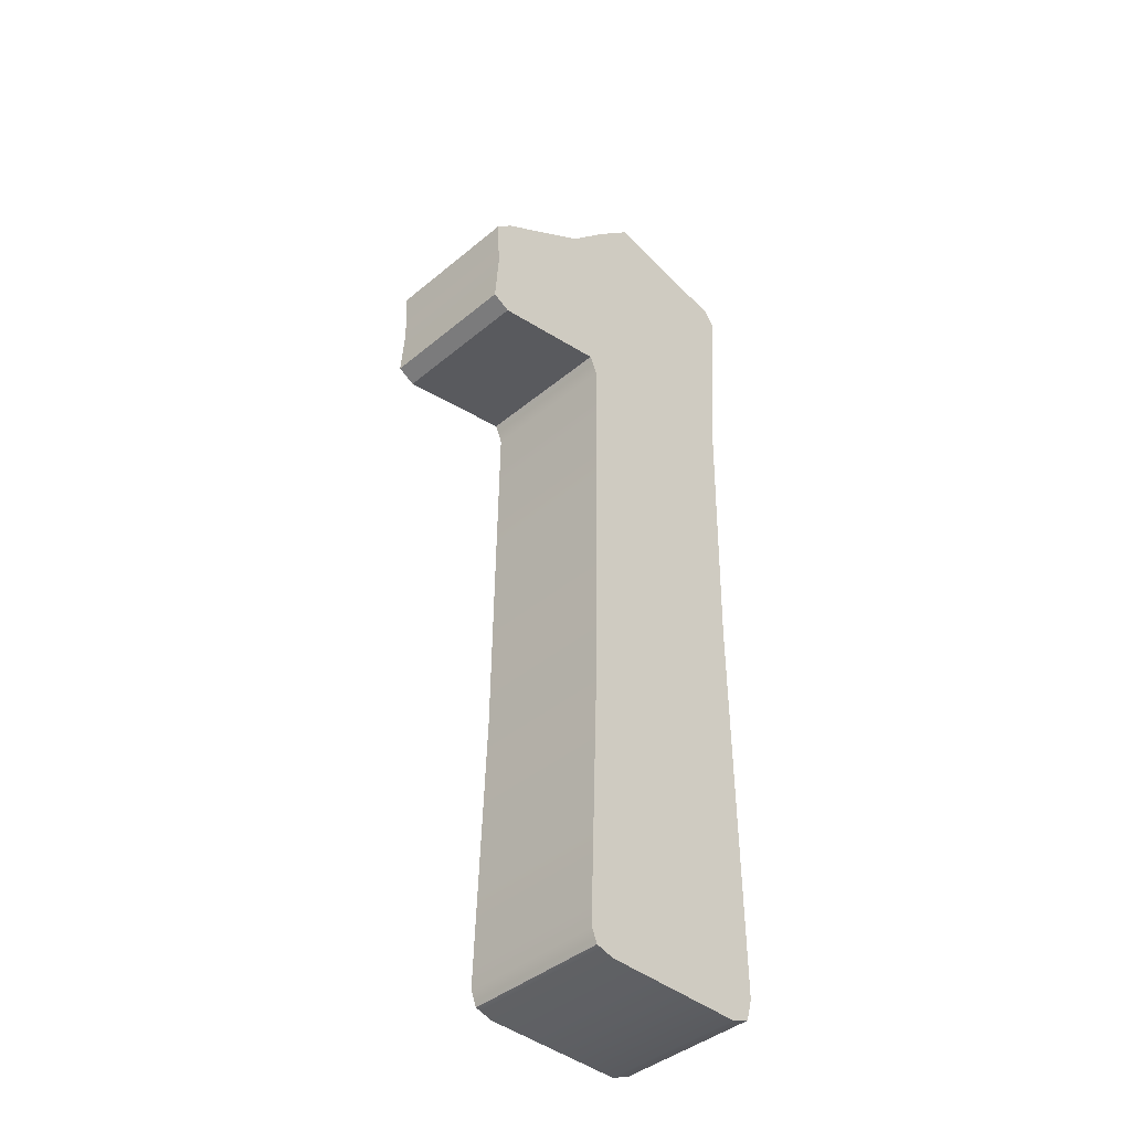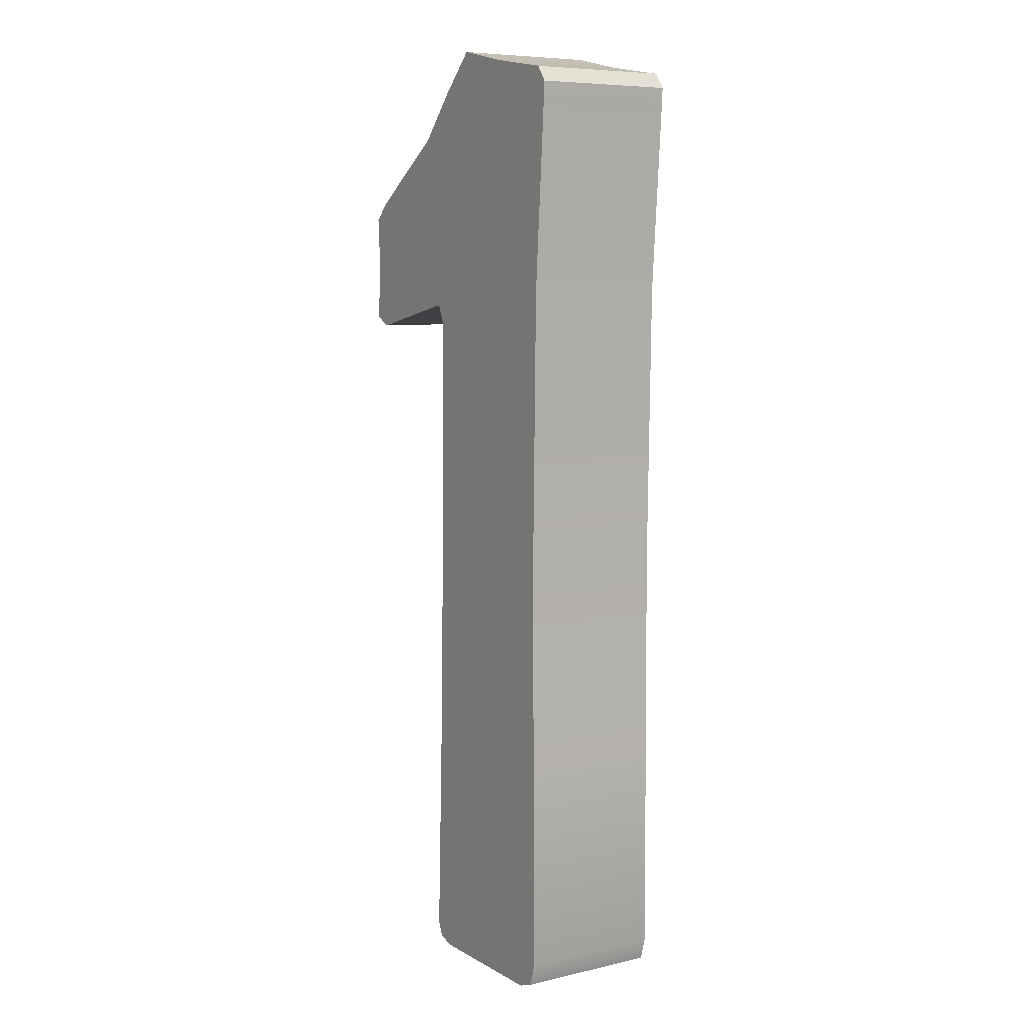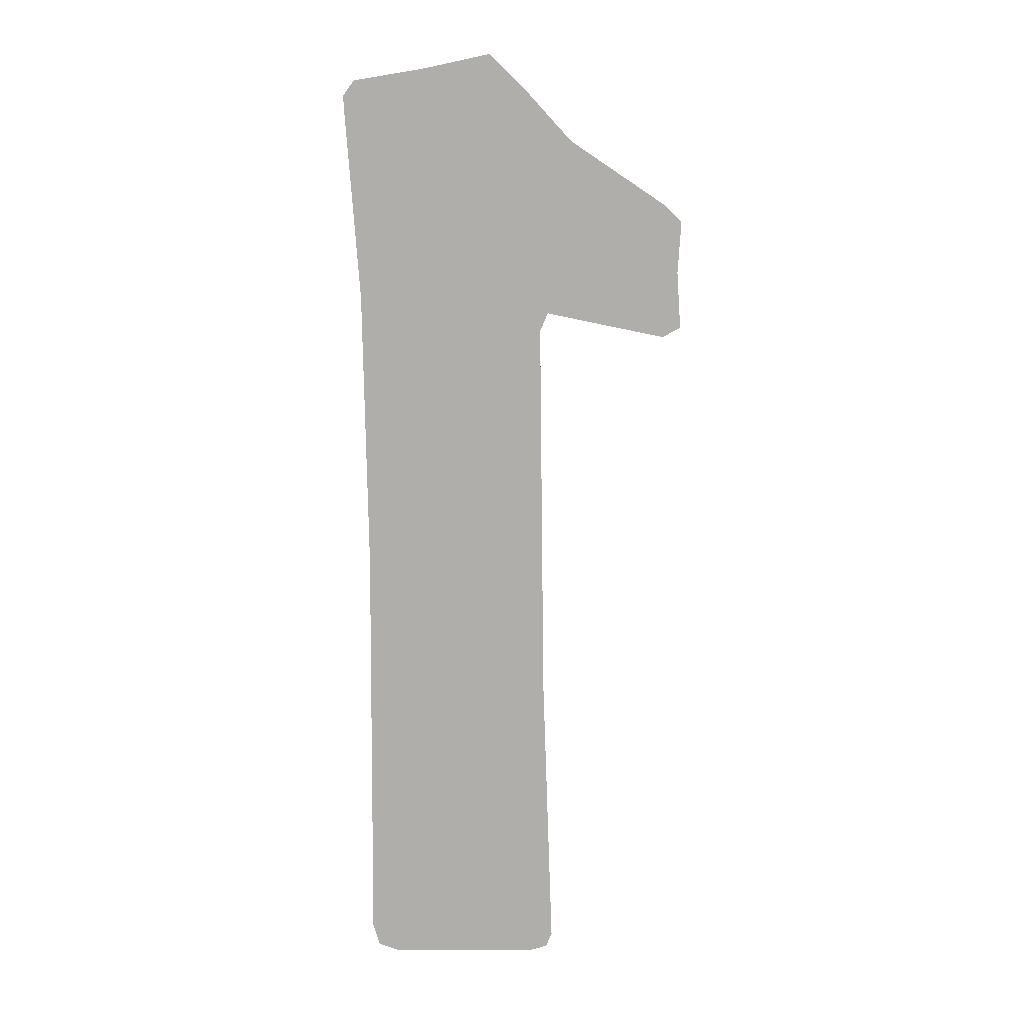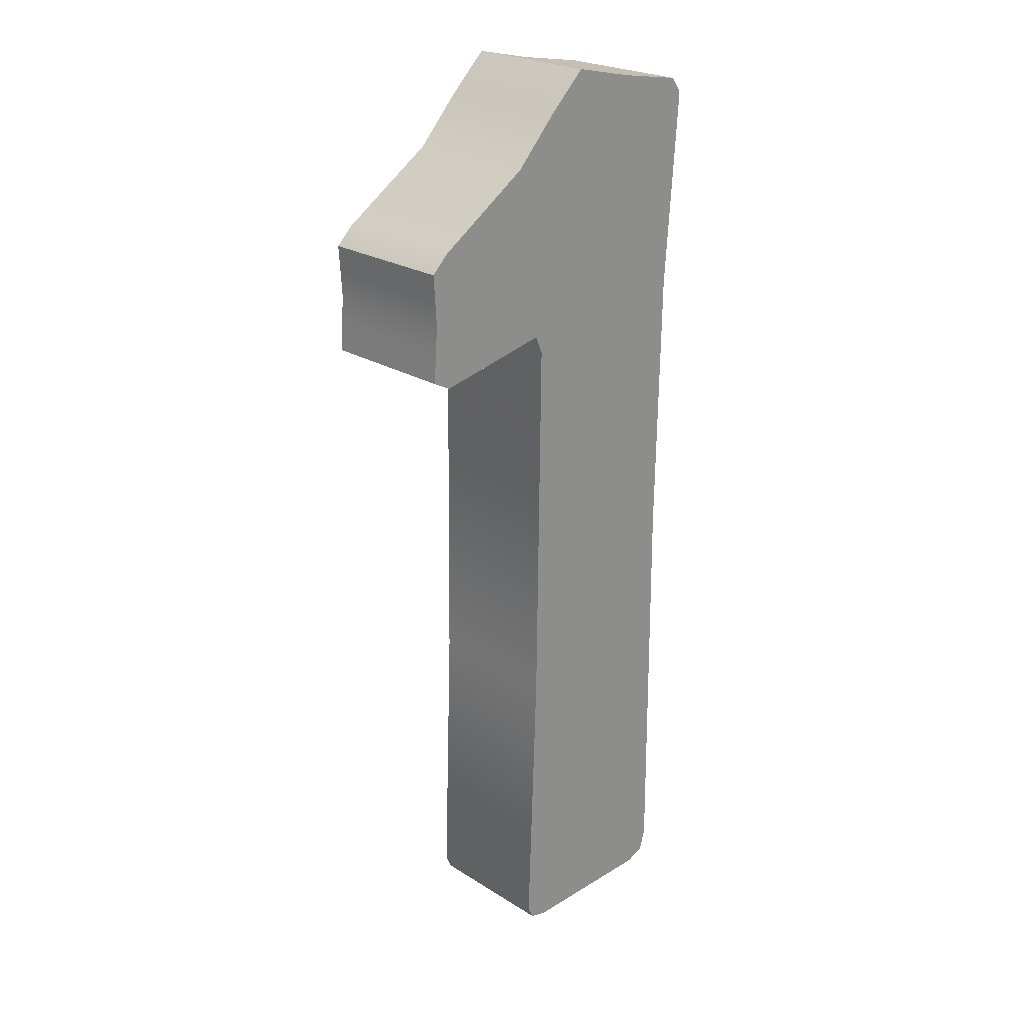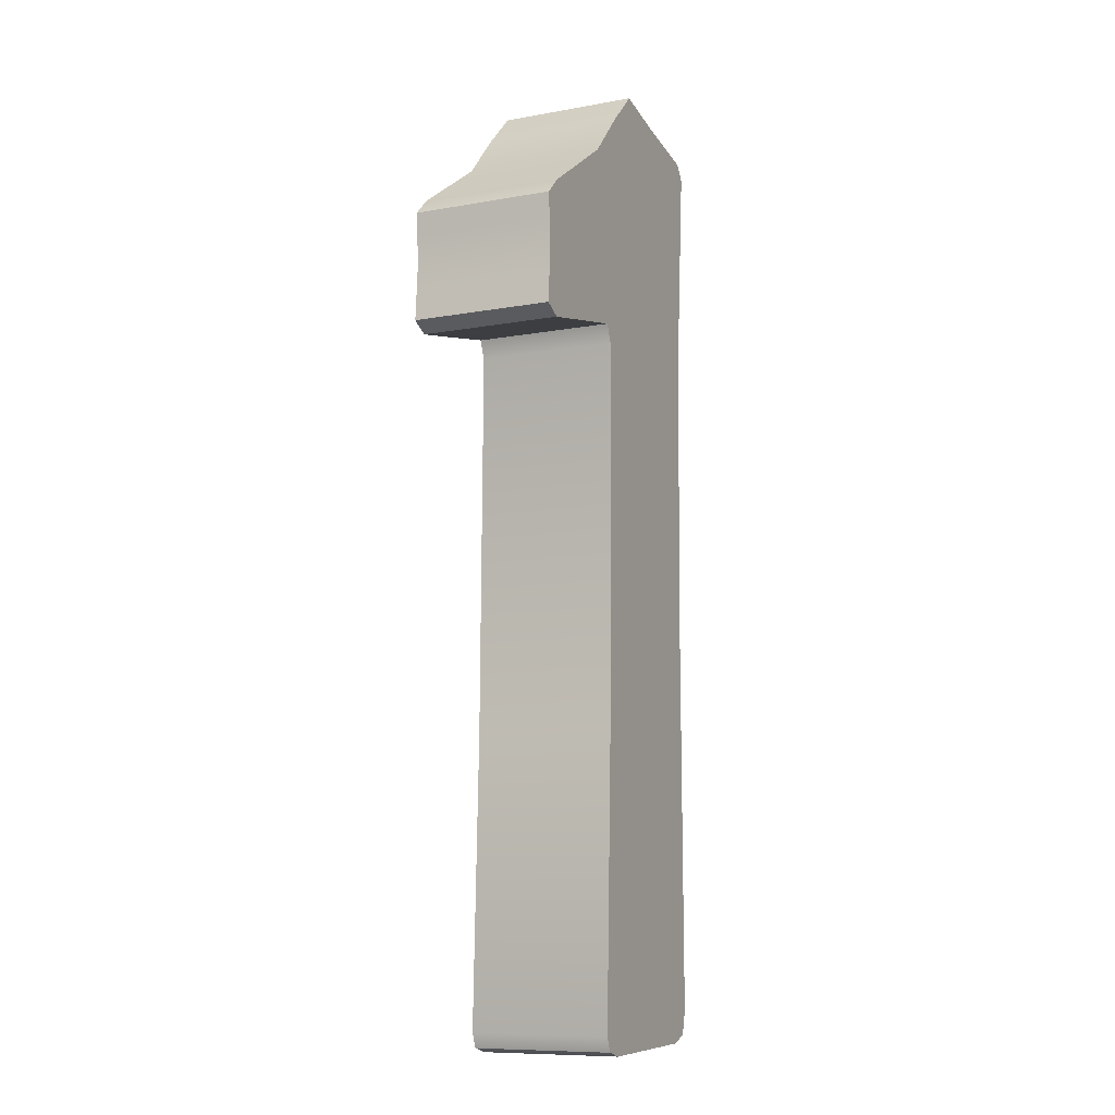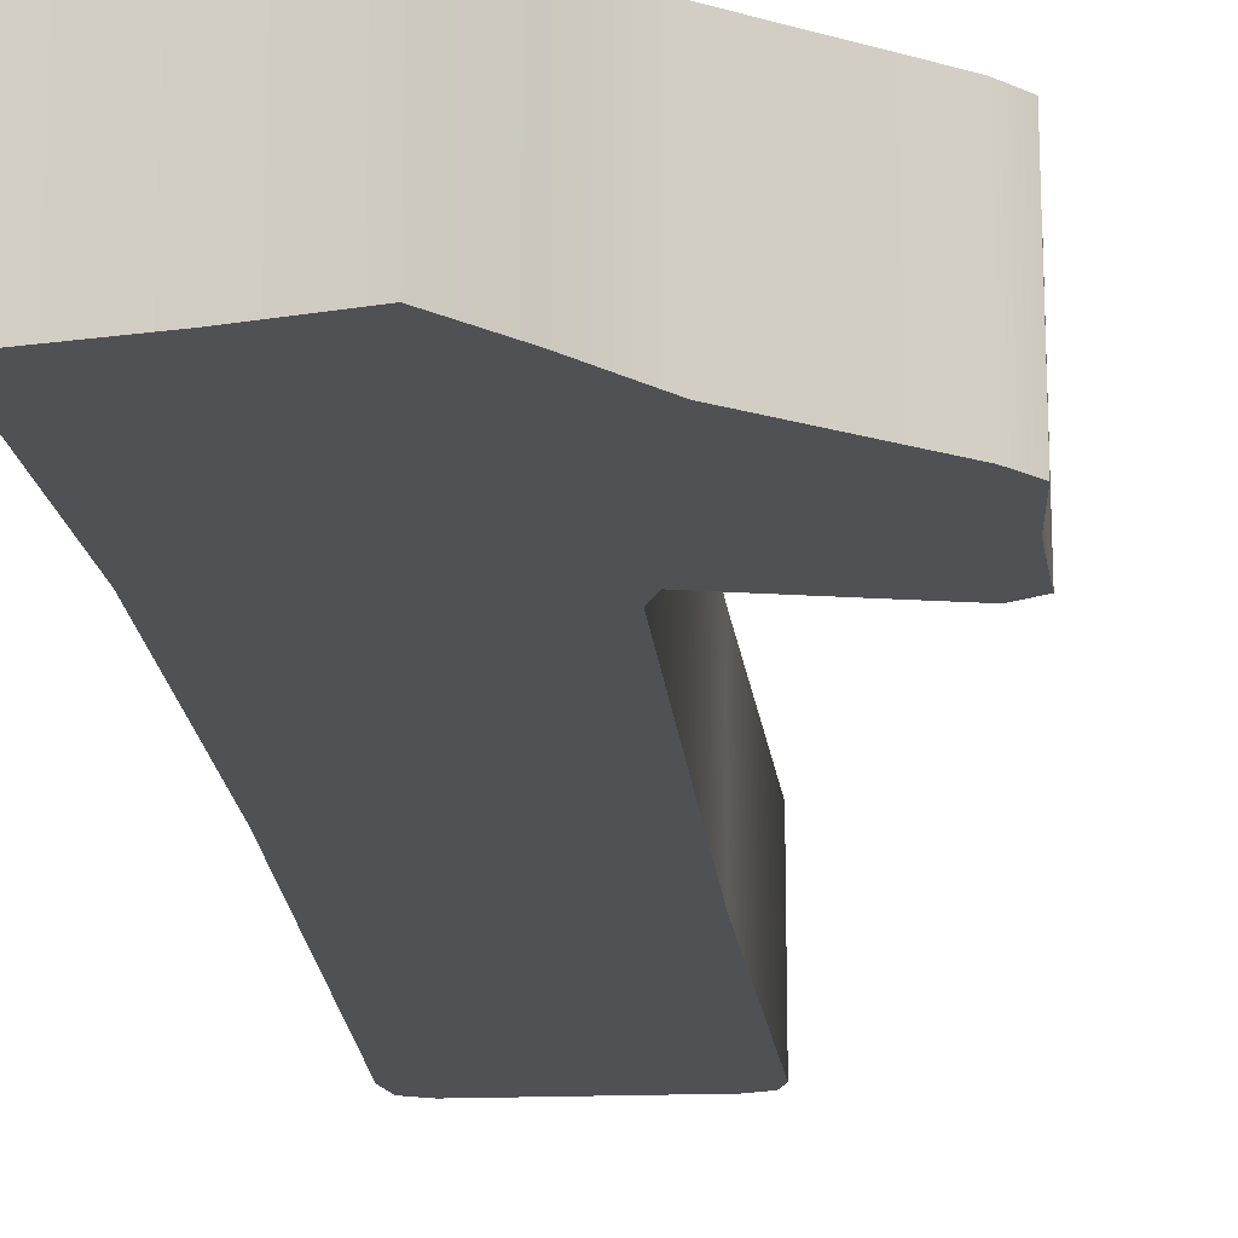
<metadata>
{"format":"obj","ext":"obj","renderer":"f3d","projection":"perspective","resolution":1024,"background":"white","views":[{"elev":-42.3,"azim":-45.3,"up":"+Y"},{"elev":7.7,"azim":57.9,"up":"+Y"},{"elev":12.6,"azim":178.0,"up":"+Y"},{"elev":23.8,"azim":-44.0,"up":"+Y"},{"elev":-9.8,"azim":-65.0,"up":"+Y"},{"elev":-19.8,"azim":-175.1,"up":"+Z"}]}
</metadata>
<code>
o mesh73/mesh73-geometry#mesh73-geometry
v -0.3423 0.5078 0.05845
v -0.3357 0.5081 0.05845
v -0.3408 0.507 0.05845
v -0.3422 0.5102 0.05845
v -0.3408 0.507 0.07058
v -0.3423 0.5078 0.07058
v -0.3306 0.5092 0.05845
v -0.3357 0.5081 0.07058
v -0.3422 0.5102 0.07058
v -0.3141 0.5106 0.05845
v -0.342 0.5127 0.05845
v -0.3299 0.5076 0.05845
v -0.3306 0.5092 0.07058
v -0.342 0.5127 0.07058
v -0.3145 0.4868 0.05845
v -0.3299 0.5076 0.07058
v -0.313 0.5267 0.05845
v -0.3141 0.5106 0.07058
v -0.3421 0.5149 0.05845
v -0.3303 0.4747 0.05845
v -0.3303 0.4747 0.07058
v -0.313 0.5267 0.07058
v -0.3421 0.5149 0.07058
v -0.3144 0.469 0.05845
v -0.3145 0.4868 0.07058
v -0.3423 0.5171 0.05845
v -0.3129 0.5279 0.07058
v -0.3143 0.4512 0.05845
v -0.3312 0.45 0.07058
v -0.3144 0.469 0.07058
v -0.3408 0.5186 0.05845
v -0.3129 0.5279 0.05845
v -0.3288 0.5281 0.07058
v -0.3423 0.5171 0.07058
v -0.3312 0.45 0.05845
v -0.3143 0.4512 0.07058
v -0.3325 0.5241 0.05845
v -0.3288 0.5281 0.05845
v -0.3139 0.5292 0.07058
v -0.3325 0.5241 0.07058
v -0.3408 0.5186 0.07058
v -0.3148 0.4492 0.05845
v -0.3307 0.4487 0.07058
v -0.3148 0.4492 0.07058
v -0.3139 0.5292 0.05845
v -0.3199 0.5302 0.07058
v -0.3307 0.4487 0.05845
v -0.3199 0.5302 0.05845
v -0.3255 0.5314 0.07058
v -0.3165 0.4486 0.05845
v -0.3291 0.4483 0.05845
v -0.3165 0.4486 0.07058
v -0.3255 0.5314 0.05845
v -0.3229 0.4484 0.05845
v -0.3291 0.4483 0.07058
v -0.3229 0.4484 0.07058
f 1 2 3
f 2 1 4
f 3 2 1
f 4 1 2
f 2 5 3
f 3 5 2
f 3 6 1
f 1 6 3
f 6 4 1
f 1 4 6
f 2 4 7
f 7 4 2
f 5 2 8
f 8 2 5
f 6 3 5
f 5 3 6
f 4 6 9
f 9 6 4
f 10 7 4
f 4 7 10
f 7 8 2
f 2 8 7
f 8 6 5
f 5 6 8
f 6 8 9
f 9 8 6
f 9 11 4
f 4 11 9
f 10 12 7
f 7 12 10
f 10 4 11
f 11 4 10
f 8 7 13
f 13 7 8
f 9 8 13
f 13 8 9
f 11 9 14
f 14 9 11
f 15 12 10
f 10 12 15
f 16 7 12
f 12 7 16
f 10 11 17
f 17 11 10
f 7 16 13
f 13 16 7
f 13 18 9
f 9 18 13
f 9 18 14
f 14 18 9
f 14 19 11
f 11 19 14
f 15 20 12
f 12 20 15
f 18 15 10
f 10 15 18
f 12 21 16
f 16 21 12
f 17 11 19
f 19 11 17
f 22 10 17
f 17 10 22
f 16 18 13
f 13 18 16
f 14 18 22
f 22 18 14
f 19 14 23
f 23 14 19
f 24 20 15
f 15 20 24
f 21 12 20
f 20 12 21
f 15 18 25
f 25 18 15
f 10 22 18
f 18 22 10
f 21 25 16
f 16 25 21
f 17 19 26
f 26 19 17
f 17 27 22
f 22 27 17
f 16 25 18
f 18 25 16
f 14 22 23
f 23 22 14
f 23 26 19
f 19 26 23
f 28 20 24
f 24 20 28
f 25 24 15
f 15 24 25
f 20 29 21
f 21 29 20
f 21 30 25
f 25 30 21
f 17 26 31
f 31 26 17
f 27 17 32
f 32 17 27
f 33 22 27
f 27 22 33
f 23 22 34
f 34 22 23
f 26 23 34
f 34 23 26
f 28 35 20
f 20 35 28
f 30 28 24
f 24 28 30
f 24 25 30
f 30 25 24
f 29 20 35
f 35 20 29
f 29 36 21
f 21 36 29
f 21 36 30
f 30 36 21
f 34 31 26
f 26 31 34
f 17 31 37
f 37 31 17
f 17 38 32
f 32 38 17
f 32 39 27
f 27 39 32
f 40 22 33
f 33 22 40
f 33 27 39
f 39 27 33
f 34 22 41
f 41 22 34
f 42 35 28
f 28 35 42
f 28 30 36
f 36 30 28
f 35 43 29
f 29 43 35
f 29 44 36
f 36 44 29
f 31 34 41
f 41 34 31
f 31 40 37
f 37 40 31
f 17 37 38
f 38 37 17
f 32 38 45
f 45 38 32
f 39 32 45
f 45 32 39
f 41 22 40
f 40 22 41
f 38 40 33
f 33 40 38
f 33 39 46
f 46 39 33
f 42 47 35
f 35 47 42
f 36 42 28
f 28 42 36
f 43 35 47
f 47 35 43
f 43 44 29
f 29 44 43
f 42 36 44
f 44 36 42
f 40 31 41
f 41 31 40
f 40 38 37
f 37 38 40
f 45 38 48
f 48 38 45
f 48 39 45
f 45 39 48
f 49 38 33
f 33 38 49
f 39 48 46
f 46 48 39
f 33 46 49
f 49 46 33
f 50 47 42
f 42 47 50
f 51 43 47
f 47 43 51
f 43 52 44
f 44 52 43
f 52 42 44
f 44 42 52
f 48 38 53
f 53 38 48
f 38 49 53
f 53 49 38
f 53 46 48
f 48 46 53
f 46 53 49
f 49 53 46
f 54 47 50
f 50 47 54
f 42 52 50
f 50 52 42
f 43 51 55
f 55 51 43
f 47 54 51
f 51 54 47
f 43 56 52
f 52 56 43
f 50 56 54
f 54 56 50
f 56 50 52
f 52 50 56
f 54 55 51
f 51 55 54
f 56 43 55
f 55 43 56
f 55 54 56
f 56 54 55

</code>
